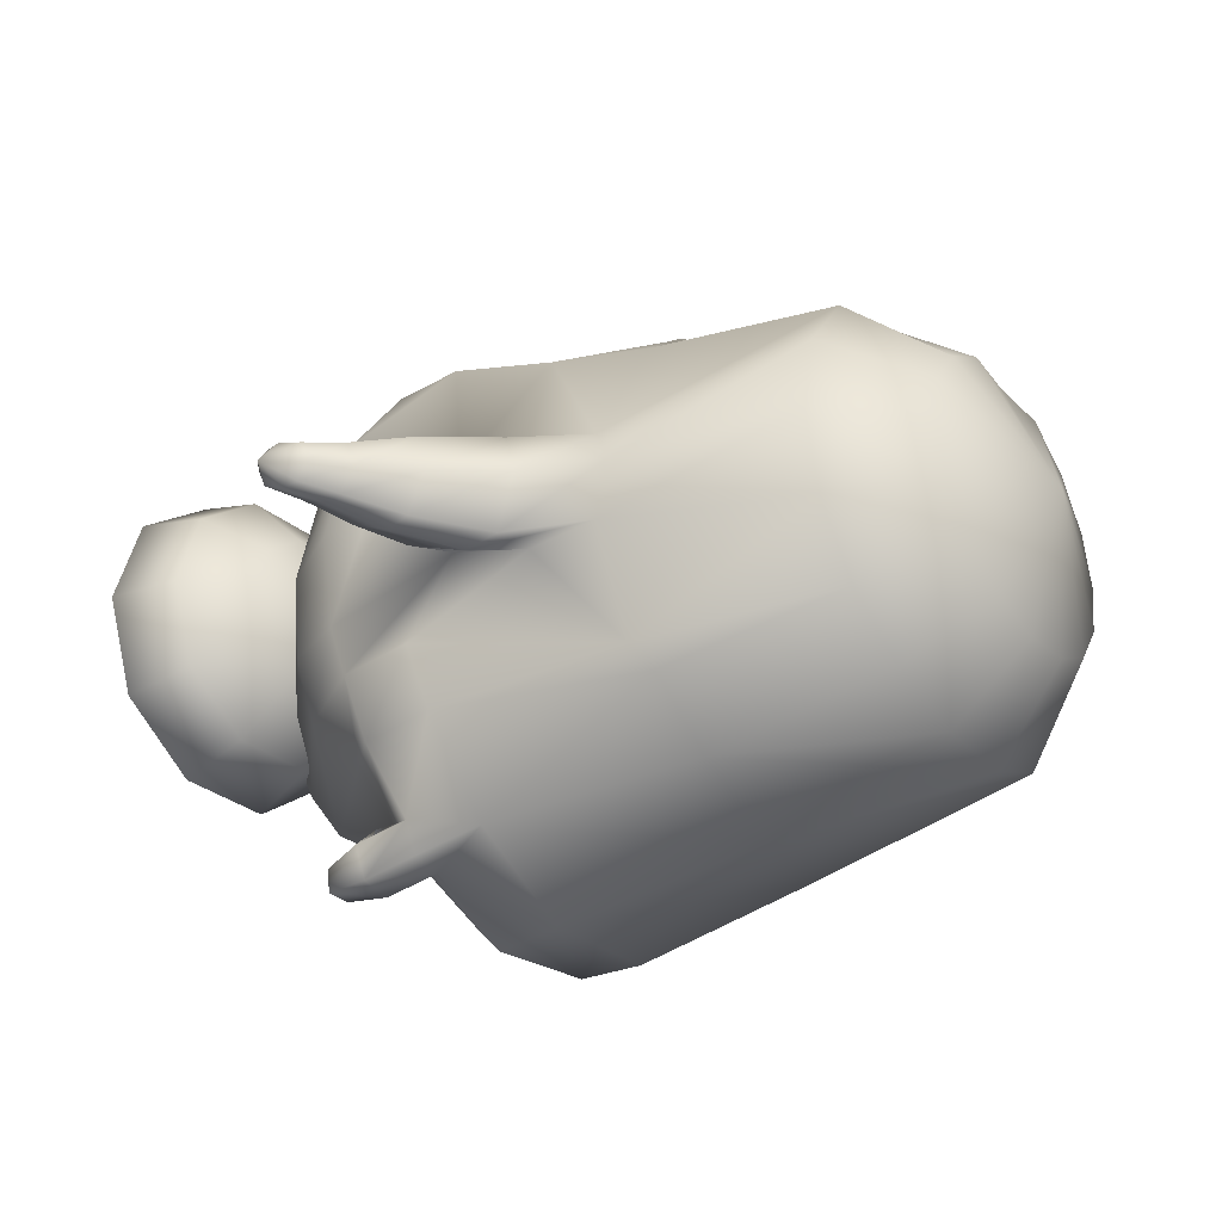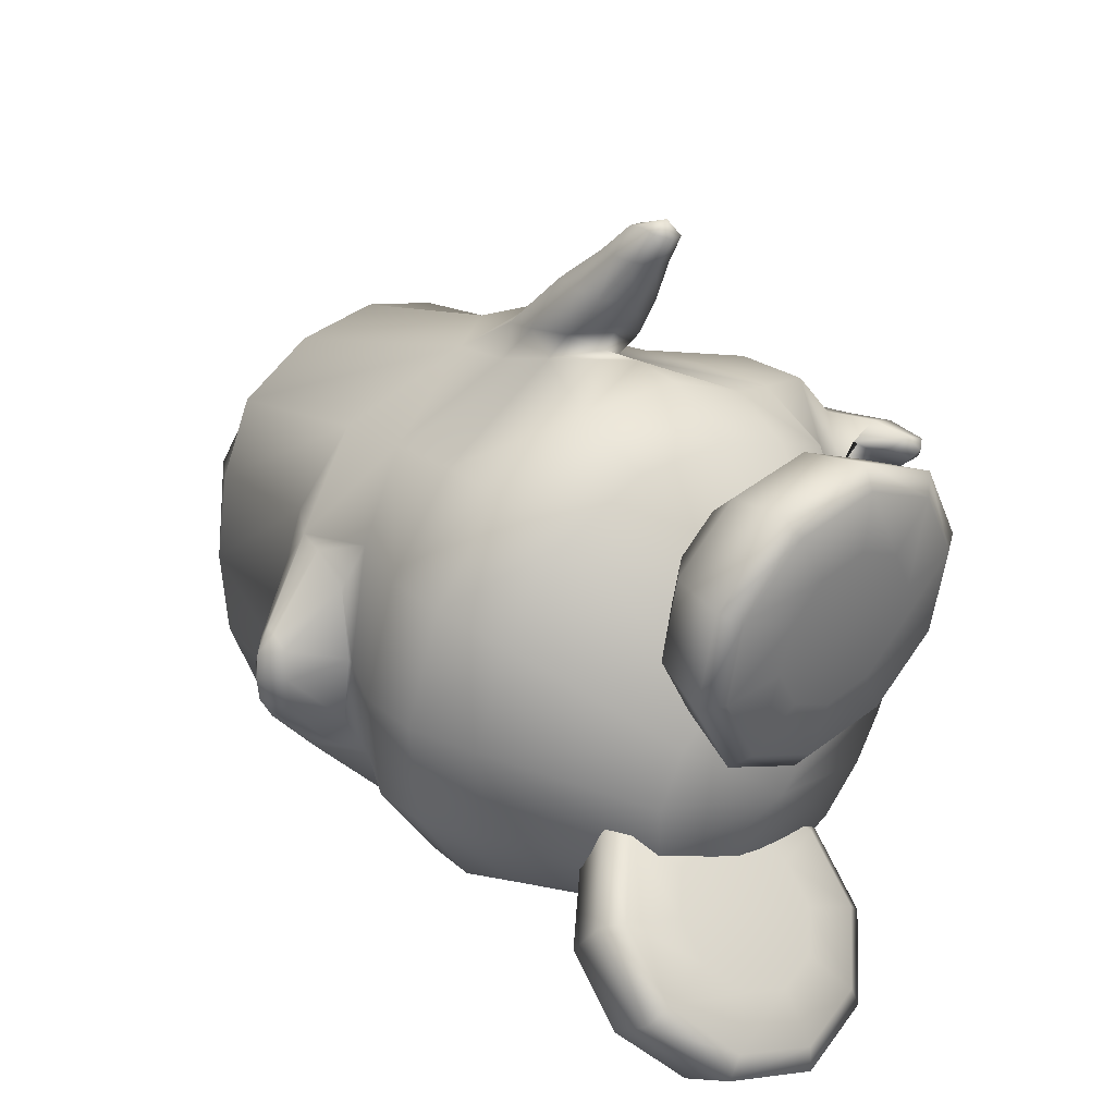
<metadata>
{"format":"obj","ext":"obj","renderer":"f3d","projection":"perspective","resolution":1024,"background":"white","views":[{"elev":-35.5,"azim":-148.0,"up":"+Z"},{"elev":24.5,"azim":46.5,"up":"+Y"}]}
</metadata>
<code>
o tux
v -0.99 -0.1413 0.1334
v -1.002 -0.3425 0.1074
v -0.9853 0.05775 0.1063
v -1.013 -0.5179 0.0293
v -0.9906 0.2272 0.02694
v -0.9991 -0.6382 -0.1383
v -0.9811 0.3401 -0.1415
v -0.9927 -0.6798 -0.3352
v -0.9759 0.3794 -0.3387
v -0.9994 -0.6321 -0.5372
v -0.9776 0.3396 -0.5259
v -1.01 -0.4984 -0.7073
v -0.9854 0.237 -0.6759
v -1.016 -0.3045 -0.8089
v -0.9979 0.08964 -0.7792
v -1.011 -0.0957 -0.8288
v -1.179 -0.1267 -0.02706
v -1.195 -0.2518 -0.03084
v -1.181 -0.000897 -0.03145
v -1.197 -0.365 -0.1025
v -1.174 0.1067 -0.1038
v -1.198 -0.4401 -0.209
v -1.169 0.1783 -0.211
v -1.198 -0.4662 -0.3343
v -1.167 0.203 -0.3364
v -1.197 -0.4403 -0.4596
v -1.169 0.1776 -0.4615
v -1.197 -0.3653 -0.5659
v -1.173 0.1063 -0.5666
v -1.195 -0.2486 -0.636
v -1.18 0.002382 -0.6333
v -1.188 -0.1207 -0.6587
v -1.285 -0.1189 -0.3342
v -0.5854 0.1071 -0.851
v -0.5821 -0.1411 -0.9161
v -0.5642 0.2571 -0.7268
v -0.4991 -0.4953 -0.8088
v -0.5321 0.3019 -0.6776
v -0.4064 -0.7091 -0.4461
v -0.5241 0.411 -0.4476
v -0.46 -0.7574 -0.339
v -0.5793 0.45 -0.3441
v -0.4065 -0.7117 -0.2325
v -0.5293 0.4143 -0.2369
v -0.5251 -0.5968 0.06093
v -0.5786 0.2869 0.05828
v -0.6603 -0.4065 0.1441
v -0.6541 0.08866 0.1429
v -0.6915 -0.1596 0.1753
v -0.1662 -0.1321 0.3577
v -0.1959 -0.3906 0.3075
v -0.1424 0.1353 0.3022
v -0.1978 -0.5827 0.1626
v -0.1294 0.3492 0.1539
v -0.09669 -0.6899 -0.234
v -0.235 0.465 -0.2285
v -0.04977 -0.7169 -0.3193
v -0.144 0.4903 -0.3079
v -0.1182 -0.7569 -0.4357
v -0.2058 0.4342 -0.4161
v -0.1445 -0.3743 -0.9594
v -0.07729 0.4062 -0.5744
v -0.1555 -0.03805 -1.03
v -0.118 0.3767 -0.7297
v -0.1419 0.2177 -0.9178
v 0.01305 0.2207 -0.9407
v 0.000578 -0.06265 -1.028
v 0.04329 0.3631 -0.7441
v 0.002998 -0.3752 -0.9504
v 0.08232 0.3958 -0.5866
v 0.05363 -0.5802 -0.654
v 0.107 0.419 -0.4734
v 0.07433 -0.6661 -0.3234
v 0.08786 0.4837 -0.2894
v -0.005965 -0.6793 -0.03946
v 0.05466 0.4636 -0.05616
v -0.07376 -0.5947 0.17
v 0.02565 0.3349 0.1541
v -0.06173 -0.3986 0.3109
v -0.001202 0.1133 0.3013
v -0.03327 -0.1481 0.3586
v 0.1085 -0.1725 0.2967
v 0.07973 -0.3987 0.2568
v 0.1408 0.06278 0.2438
v 0.06056 -0.5733 0.1348
v 0.1705 0.2596 0.112
v 0.0937 -0.6527 -0.05652
v 0.2031 0.369 -0.07516
v 0.1298 -0.6475 -0.311
v 0.2347 0.3893 -0.2855
v 0.1372 -0.5651 -0.6072
v 0.2519 0.3439 -0.4541
v 0.1303 -0.3913 -0.8493
v 0.2366 0.2958 -0.5954
v 0.1001 -0.1282 -0.9195
v 0.147 0.2465 -0.6988
v 0.1253 0.1382 -0.8491
v 0.5094 -0.2995 -0.2025
v 0.4636 -0.2517 -0.5618
v 0.4385 -0.3756 -0.5296
v 0.4932 -0.1411 -0.5618
v 0.4193 -0.4904 -0.4541
v 0.5076 -0.05022 -0.5034
v 0.4019 -0.585 -0.31
v 0.5124 0.007428 -0.4276
v 0.3976 -0.6113 -0.1825
v 0.4999 0.03912 -0.3156
v 0.4003 -0.5855 -0.06199
v 0.4788 0.02234 -0.1824
v 0.4019 -0.5045 0.01716
v 0.4538 -0.03645 -0.06599
v 0.4096 -0.3916 0.06556
v 0.4363 -0.1383 0.02715
v 0.4238 -0.2656 0.07679
v -0.3523 -0.1504 0.2498
v -0.3672 -0.3995 0.2017
v -0.3522 0.1162 0.202
v -0.3283 -0.5713 0.09573
v -0.3577 0.3191 0.09727
v -0.473 -0.3862 0.241
v -0.4693 0.07847 0.2403
v -0.4 -0.3122 0.2386
v -0.3927 0.01166 0.2381
v -0.5143 -0.4205 0.2422
v -0.5143 0.1038 0.2414
v -0.5765 -0.343 0.2427
v -0.5755 0.02194 0.2421
v -0.614 -0.2247 0.2432
v -0.6135 -0.0964 0.243
v -0.6334 -0.1605 0.2463
v -0.3733 -0.153 0.242
v 0.01301 0.1431 -0.9433
v 0.02234 0.2442 -0.8674
v 0.115 0.06728 -0.8533
v 0.1245 0.1526 -0.8
v 0.1177 0.1143 -0.909
v 0.1262 0.207 -0.8394
v 0.1309 0.1499 -0.9662
v 0.1401 0.2504 -0.8907
v 0.1372 0.1732 -0.8928
v 0.1309 0.227 -0.9636
v 0.2292 0.2127 -0.9567
v 0.2331 0.179 -0.9123
v 0.2192 0.1654 -0.9585
v 0.225 0.2284 -0.9111
v 0.1976 0.1444 -0.9227
v 0.2029 0.2026 -0.8791
v 0.2449 0.1944 -0.9343
v -0.2309 -0.7003 -0.2175
v -0.3708 0.4313 -0.2184
v -0.2424 -0.7292 -0.4722
v -0.3783 0.4214 -0.4682
v -0.184 -0.8013 -0.4498
v -0.3464 0.4855 -0.4559
v -0.2315 -0.8127 -0.3403
v -0.4044 0.5183 -0.3468
v -0.2041 -0.7856 -0.2339
v -0.376 0.5082 -0.2452
v -0.04121 -0.7529 -0.2327
v -0.1718 0.536 -0.2294
v 0.01784 -0.7153 -0.3107
v -0.0978 0.5554 -0.3105
v -0.03133 -0.7424 -0.4247
v -0.1418 0.5034 -0.4171
v -0.1135 -0.8051 -0.2231
v -0.2826 0.5233 -0.2247
v -0.1122 -0.8096 -0.4751
v -0.2725 0.4875 -0.4721
v -0.002765 -0.8961 -0.3431
v -0.2656 0.6253 -0.362
v 0.02137 -0.858 -0.4234
v -0.218 0.6067 -0.4403
v 0.001353 -0.8757 -0.2555
v -0.2479 0.635 -0.2751
v 0.09042 -0.7033 -0.3036
v -0.05244 0.6163 -0.3157
v 0.06175 -0.7479 -0.2407
v -0.1064 0.6251 -0.2544
v 0.07851 -0.7302 -0.3925
v -0.07976 0.5994 -0.4037
v 0.03205 -0.8152 -0.2353
v -0.1799 0.6329 -0.2524
v 0.04812 -0.8123 -0.4354
v -0.1656 0.6017 -0.45
v 0.1313 -0.848 -0.325
v -0.16 0.7134 -0.3613
v 0.1455 -0.8152 -0.376
v -0.1233 0.6997 -0.4096
v 0.1326 -0.8293 -0.2673
v -0.1442 0.7182 -0.3029
v 0.1746 -0.7386 -0.2569
v -0.04471 0.715 -0.2893
v 0.1946 -0.7046 -0.2959
v -0.004401 0.7084 -0.3269
v 0.1848 -0.7263 -0.3541
v -0.02687 0.6975 -0.3846
v 0.1524 -0.784 -0.2542
v -0.0952 0.7173 -0.2881
v 0.1626 -0.7802 -0.3811
v -0.08427 0.6973 -0.4135
v 0.2265 -0.7917 -0.3505
v -0.06482 0.7642 -0.3963
v 0.2129 -0.8195 -0.3132
v -0.09653 0.7732 -0.3607
v 0.2207 -0.8012 -0.2689
v -0.07772 0.781 -0.3166
v 0.2597 -0.727 -0.2587
v 0.005838 0.7828 -0.3047
v 0.2669 -0.7044 -0.2898
v 0.02982 0.772 -0.3337
v 0.2636 -0.7197 -0.333
v 0.01577 0.767 -0.3771
v 0.2494 -0.7609 -0.2559
v -0.02898 0.7901 -0.3043
v 0.2427 -0.7633 -0.3549
v -0.03203 0.7643 -0.4
v 0.2872 -0.7447 -0.2924
v 0.004045 0.8074 -0.3447
v 0.02293 -0.6727 -0.3144
v -0.02871 0.4977 -0.2997
v 0.2649 -0.7515 -0.04772
v 0.307 0.1861 -0.2163
v 0.1966 -0.5792 -0.05387
v 0.3166 0.006013 -0.2071
v 0.1974 -0.4265 -0.06335
v 0.4086 -0.1383 -0.1938
v 0.2767 -0.2984 -0.07664
v 0.5512 -0.2079 -0.1861
v 0.3282 -0.3125 -0.07912
v 0.5912 -0.1663 -0.188
v 0.4125 -0.3946 -0.07974
v 0.6242 -0.04076 -0.1962
v 0.4286 -0.4271 -0.1875
v 0.631 -0.01421 -0.3062
v 0.3566 -0.3703 -0.2655
v 0.6044 -0.1203 -0.3786
v 0.3097 -0.3648 -0.2919
v 0.5667 -0.1549 -0.4062
v 0.2274 -0.4821 -0.2499
v 0.4228 -0.09235 -0.3845
v 0.2215 -0.576 -0.1646
v 0.3243 0.03256 -0.3224
v 0.2519 -0.6948 -0.2268
v 0.3429 0.1153 -0.3873
v 0.3057 -0.6071 -0.3642
v 0.449 0.0512 -0.5092
v 0.407 -0.5042 -0.4241
v 0.5965 0.01092 -0.5508
v 0.4425 -0.489 -0.3802
v 0.63 0.02323 -0.5042
v 0.4835 -0.4974 -0.2532
v 0.6457 0.06868 -0.3787
v 0.5562 -0.5786 -0.252
v 0.6624 0.1763 -0.3851
v 0.5663 -0.6252 -0.3785
v 0.6585 0.2096 -0.516
v 0.5488 -0.6611 -0.4223
v 0.6289 0.2261 -0.5646
v 0.4282 -0.7478 -0.3622
v 0.4767 0.2375 -0.5206
v 0.3267 -0.7817 -0.2249
v 0.3593 0.2229 -0.3928
v 0.3909 -0.8434 -0.157
v 0.3718 0.3141 -0.3309
v 0.5382 -0.8533 -0.2447
v 0.4983 0.3954 -0.4136
v 0.6742 -0.7835 -0.2866
v 0.6539 0.4084 -0.4411
v 0.6749 -0.7312 -0.261
v 0.6801 0.3675 -0.409
v 0.6189 -0.6399 -0.1841
v 0.6749 0.2674 -0.3233
v 0.6477 -0.6576 -0.07563
v 0.6783 0.3073 -0.2169
v 0.7248 -0.762 -0.07304
v 0.6861 0.4366 -0.2248
v 0.7318 -0.8191 -0.06957
v 0.6608 0.4883 -0.2284
v 0.588 -0.884 -0.05675
v 0.5043 0.4646 -0.2294
v 0.4197 -0.8611 -0.04847
v 0.3752 0.354 -0.2246
v 0.4036 -0.8287 0.05925
v 0.3683 0.3275 -0.1143
v 0.5601 -0.8278 0.1298
v 0.4924 0.4186 -0.03834
v 0.6995 -0.7542 0.1459
v 0.647 0.4352 -0.007781
v 0.6968 -0.7058 0.1135
v 0.6742 0.3906 -0.03374
v 0.6316 -0.6252 0.03209
v 0.6715 0.2808 -0.1066
v 0.5379 -0.5192 -0.07861
v 0.6616 0.1317 -0.2063
v 0.5767 -0.5549 0.09788
v 0.6569 0.1979 -0.03452
v 0.6017 -0.584 0.2275
v 0.649 0.2471 0.09115
v 0.5897 -0.6136 0.2774
v 0.6179 0.2694 0.1364
v 0.465 -0.7061 0.2438
v 0.4671 0.275 0.08655
v 0.3487 -0.7584 0.125
v 0.3538 0.2446 -0.04218
v 0.2735 -0.6754 0.1235
v 0.3354 0.137 -0.03635
v 0.339 -0.5653 0.2416
v 0.4382 0.08872 0.0976
v 0.4443 -0.451 0.2749
v 0.5844 0.05424 0.1492
v 0.4758 -0.4432 0.2253
v 0.62 0.06073 0.1022
v 0.504 -0.4736 0.09661
v 0.6402 0.09033 -0.02814
v 0.4412 -0.4124 0.02876
v 0.6277 -0.000829 -0.08992
v 0.3676 -0.3376 0.1078
v 0.5982 -0.09716 -0.004748
v 0.3208 -0.3298 0.1394
v 0.559 -0.1281 0.02578
v 0.2362 -0.4595 0.1243
v 0.4145 -0.06912 -0.009546
v 0.215 -0.6095 0.05539
v 0.3214 0.04591 -0.09897
v -0.4396 -0.2578 0.3919
v -0.4059 -0.2291 0.3907
v -0.439 -0.06398 0.3916
v -0.4055 -0.09293 0.3905
v -0.4595 -0.2698 0.3925
v -0.4588 -0.0519 0.3921
v -0.4842 -0.2361 0.3929
v -0.4838 -0.08547 0.3926
v -0.4994 -0.1872 0.3931
v -0.4993 -0.1343 0.393
v -0.5074 -0.1607 0.3944
v -0.396 -0.161 0.3923
v -0.4509 -0.1608 0.436
v -0.4549 -0.2153 0.4271
v -0.4546 -0.1063 0.4269
f 33 18 17
f 17 19 33
f 33 20 18
f 19 21 33
f 33 22 20
f 21 23 33
f 33 24 22
f 23 25 33
f 33 26 24
f 25 27 33
f 33 28 26
f 27 29 33
f 33 30 28
f 29 31 33
f 33 32 30
f 31 32 33
f 1 17 18
f 1 18 2
f 1 3 19
f 1 19 17
f 2 18 20
f 2 20 4
f 21 19 3
f 21 3 5
f 4 20 22
f 4 22 6
f 23 21 5
f 23 5 7
f 6 22 24
f 6 24 8
f 25 23 7
f 25 7 9
f 8 24 26
f 8 26 10
f 27 25 9
f 27 9 11
f 10 26 28
f 10 28 12
f 29 27 11
f 29 11 13
f 12 28 30
f 12 30 14
f 31 29 13
f 31 13 15
f 14 30 32
f 14 32 16
f 32 31 15
f 32 15 16
f 14 16 34
f 14 34 35
f 34 16 15
f 34 15 36
f 12 14 35
f 12 35 37
f 36 15 13
f 36 13 38
f 10 12 37
f 10 37 39
f 38 13 11
f 38 11 40
f 8 10 39
f 8 39 41
f 40 11 9
f 40 9 42
f 6 8 41
f 6 41 43
f 42 9 7
f 42 7 44
f 4 6 43
f 4 43 45
f 44 7 5
f 44 5 46
f 2 4 45
f 2 45 47
f 46 5 3
f 46 3 48
f 1 2 47
f 1 47 49
f 1 49 48
f 1 48 3
f 37 35 63
f 37 63 61
f 64 36 38
f 64 38 62
f 35 34 65
f 35 65 63
f 65 34 36
f 65 36 64
f 61 63 67
f 61 67 69
f 68 64 62
f 68 62 70
f 59 61 69
f 59 69 71
f 70 62 60
f 70 60 72
f 53 55 75
f 53 75 77
f 76 56 54
f 76 54 78
f 51 53 77
f 51 77 79
f 78 54 52
f 78 52 80
f 50 51 79
f 50 79 81
f 80 52 50
f 80 50 81
f 81 79 83
f 81 83 82
f 84 80 81
f 84 81 82
f 79 77 85
f 79 85 83
f 86 78 80
f 86 80 84
f 77 75 87
f 77 87 85
f 88 76 78
f 88 78 86
f 75 73 89
f 75 89 87
f 90 74 76
f 90 76 88
f 73 71 91
f 73 91 89
f 92 72 74
f 92 74 90
f 71 69 93
f 71 93 91
f 94 70 72
f 94 72 92
f 69 67 95
f 69 95 93
f 96 68 70
f 96 70 94
f 93 95 100
f 93 100 102
f 101 96 94
f 101 94 103
f 91 93 102
f 91 102 104
f 103 94 92
f 103 92 105
f 89 91 104
f 89 104 106
f 105 92 90
f 105 90 107
f 87 89 106
f 87 106 108
f 107 90 88
f 107 88 109
f 85 87 108
f 85 108 110
f 109 88 86
f 109 86 111
f 83 85 110
f 83 110 112
f 111 86 84
f 111 84 113
f 82 83 112
f 82 112 114
f 113 84 82
f 113 82 114
f 98 114 112
f 113 114 98
f 98 112 110
f 111 113 98
f 98 110 108
f 109 111 98
f 98 108 106
f 107 109 98
f 98 106 104
f 105 107 98
f 98 104 102
f 103 105 98
f 98 102 100
f 101 103 98
f 98 100 99
f 99 101 98
f 116 51 50
f 116 50 115
f 50 52 117
f 50 117 115
f 118 53 51
f 118 51 116
f 52 54 119
f 52 119 117
f 53 118 55
f 56 119 54
f 118 45 43
f 44 46 119
f 115 131 122
f 115 122 116
f 123 131 115
f 123 115 117
f 116 122 120
f 121 123 117
f 116 120 124
f 116 124 118
f 125 121 117
f 125 117 119
f 45 118 124
f 125 119 46
f 45 124 47
f 48 125 46
f 47 124 126
f 127 125 48
f 47 126 128
f 129 127 48
f 49 128 130
f 130 129 49
f 47 128 49
f 49 129 48
f 132 63 65
f 65 64 133
f 66 132 65
f 65 133 66
f 132 67 63
f 64 68 133
f 67 132 134
f 67 134 95
f 135 133 68
f 135 68 96
f 134 99 100
f 101 99 135
f 95 134 100
f 101 135 96
f 134 97 99
f 99 97 135
f 134 132 138
f 134 138 136
f 139 133 135
f 139 135 137
f 97 134 136
f 97 136 140
f 137 135 97
f 137 97 140
f 132 66 141
f 132 141 138
f 141 66 133
f 141 133 139
f 138 141 142
f 138 142 144
f 142 141 139
f 142 139 145
f 140 136 146
f 140 146 143
f 147 137 140
f 147 140 143
f 136 138 144
f 136 144 146
f 145 139 137
f 145 137 147
f 148 146 144
f 145 147 148
f 142 148 144
f 145 148 142
f 148 143 146
f 147 143 148
f 151 37 61
f 62 38 152
f 59 151 61
f 62 152 60
f 151 39 37
f 38 40 152
f 43 149 118
f 119 150 44
f 149 55 118
f 119 56 150
f 41 39 153
f 41 153 155
f 154 40 42
f 154 42 156
f 43 41 155
f 43 155 157
f 156 42 44
f 156 44 158
f 57 55 159
f 57 159 161
f 160 56 58
f 160 58 162
f 59 57 161
f 59 161 163
f 162 58 60
f 162 60 164
f 149 43 157
f 149 157 165
f 158 44 150
f 158 150 166
f 55 149 165
f 55 165 159
f 166 150 56
f 166 56 160
f 39 151 167
f 39 167 153
f 168 152 40
f 168 40 154
f 151 59 163
f 151 163 167
f 164 60 152
f 164 152 168
f 155 153 171
f 155 171 169
f 172 154 156
f 172 156 170
f 157 155 169
f 157 169 173
f 170 156 158
f 170 158 174
f 161 159 177
f 161 177 175
f 178 160 162
f 178 162 176
f 163 161 175
f 163 175 179
f 176 162 164
f 176 164 180
f 165 157 173
f 165 173 181
f 174 158 166
f 174 166 182
f 159 165 181
f 159 181 177
f 182 166 160
f 182 160 178
f 153 167 183
f 153 183 171
f 184 168 154
f 184 154 172
f 167 163 179
f 167 179 183
f 180 164 168
f 180 168 184
f 169 171 187
f 169 187 185
f 188 172 170
f 188 170 186
f 173 169 185
f 173 185 189
f 186 170 174
f 186 174 190
f 175 177 191
f 175 191 193
f 192 178 176
f 192 176 194
f 179 175 193
f 179 193 195
f 194 176 180
f 194 180 196
f 181 173 189
f 181 189 197
f 190 174 182
f 190 182 198
f 177 181 197
f 177 197 191
f 198 182 178
f 198 178 192
f 171 183 199
f 171 199 187
f 200 184 172
f 200 172 188
f 183 179 195
f 183 195 199
f 196 180 184
f 196 184 200
f 185 187 201
f 185 201 203
f 202 188 186
f 202 186 204
f 189 185 203
f 189 203 205
f 204 186 190
f 204 190 206
f 193 191 207
f 193 207 209
f 208 192 194
f 208 194 210
f 195 193 209
f 195 209 211
f 210 194 196
f 210 196 212
f 197 189 205
f 197 205 213
f 206 190 198
f 206 198 214
f 191 197 213
f 191 213 207
f 214 198 192
f 214 192 208
f 187 199 215
f 187 215 201
f 216 200 188
f 216 188 202
f 199 195 211
f 199 211 215
f 212 196 200
f 212 200 216
f 207 217 209
f 210 218 208
f 207 213 217
f 218 214 208
f 205 217 213
f 214 218 206
f 203 217 205
f 206 218 204
f 201 217 203
f 204 218 202
f 201 215 217
f 218 216 202
f 211 217 215
f 216 218 212
f 209 217 211
f 212 218 210
f 219 59 71
f 72 60 220
f 73 219 71
f 72 220 74
f 219 57 59
f 60 58 220
f 219 75 55
f 56 76 220
f 57 219 55
f 56 220 58
f 219 73 75
f 76 74 220
f 293 233 231
f 232 234 294
f 231 233 235
f 231 235 229
f 236 234 232
f 236 232 230
f 229 235 237
f 229 237 227
f 238 236 230
f 238 230 228
f 227 237 239
f 227 239 225
f 240 238 228
f 240 228 226
f 225 239 241
f 225 241 223
f 242 240 226
f 242 226 224
f 223 241 221
f 222 242 224
f 241 243 221
f 222 244 242
f 239 245 243
f 239 243 241
f 244 246 240
f 244 240 242
f 237 247 245
f 237 245 239
f 246 248 238
f 246 238 240
f 235 249 247
f 235 247 237
f 248 250 236
f 248 236 238
f 233 251 249
f 233 249 235
f 250 252 234
f 250 234 236
f 293 251 233
f 234 252 294
f 293 253 251
f 252 254 294
f 251 253 255
f 251 255 249
f 256 254 252
f 256 252 250
f 249 255 257
f 249 257 247
f 258 256 250
f 258 250 248
f 247 257 259
f 247 259 245
f 260 258 248
f 260 248 246
f 245 259 261
f 245 261 243
f 262 260 246
f 262 246 244
f 243 261 221
f 222 262 244
f 261 263 221
f 222 264 262
f 259 265 263
f 259 263 261
f 264 266 260
f 264 260 262
f 257 267 265
f 257 265 259
f 266 268 258
f 266 258 260
f 255 269 267
f 255 267 257
f 268 270 256
f 268 256 258
f 253 271 269
f 253 269 255
f 270 272 254
f 270 254 256
f 293 271 253
f 254 272 294
f 293 273 271
f 272 274 294
f 271 273 275
f 271 275 269
f 276 274 272
f 276 272 270
f 269 275 277
f 269 277 267
f 278 276 270
f 278 270 268
f 267 277 279
f 267 279 265
f 280 278 268
f 280 268 266
f 265 279 281
f 265 281 263
f 282 280 266
f 282 266 264
f 263 281 221
f 222 282 264
f 281 283 221
f 222 284 282
f 279 285 283
f 279 283 281
f 284 286 280
f 284 280 282
f 277 287 285
f 277 285 279
f 286 288 278
f 286 278 280
f 275 289 287
f 275 287 277
f 288 290 276
f 288 276 278
f 273 291 289
f 273 289 275
f 290 292 274
f 290 274 276
f 293 291 273
f 274 292 294
f 293 295 291
f 292 296 294
f 291 295 297
f 291 297 289
f 298 296 292
f 298 292 290
f 289 297 299
f 289 299 287
f 300 298 290
f 300 290 288
f 287 299 301
f 287 301 285
f 302 300 288
f 302 288 286
f 285 301 303
f 285 303 283
f 304 302 286
f 304 286 284
f 283 303 221
f 222 304 284
f 303 305 221
f 222 306 304
f 301 307 305
f 301 305 303
f 306 308 302
f 306 302 304
f 299 309 307
f 299 307 301
f 308 310 300
f 308 300 302
f 297 311 309
f 297 309 299
f 310 312 298
f 310 298 300
f 295 313 311
f 295 311 297
f 312 314 296
f 312 296 298
f 293 313 295
f 296 314 294
f 293 315 313
f 314 316 294
f 313 315 317
f 313 317 311
f 318 316 314
f 318 314 312
f 311 317 319
f 311 319 309
f 320 318 312
f 320 312 310
f 309 319 321
f 309 321 307
f 322 320 310
f 322 310 308
f 307 321 323
f 307 323 305
f 324 322 308
f 324 308 306
f 305 323 221
f 222 324 306
f 323 223 221
f 222 224 324
f 321 225 223
f 321 223 323
f 224 226 322
f 224 322 324
f 319 227 225
f 319 225 321
f 226 228 320
f 226 320 322
f 317 229 227
f 317 227 319
f 228 230 318
f 228 318 320
f 315 231 229
f 315 229 317
f 230 232 316
f 230 316 318
f 293 231 315
f 316 232 294
f 120 122 326
f 120 326 325
f 123 121 327
f 123 327 328
f 124 120 325
f 124 325 329
f 121 125 330
f 121 330 327
f 126 124 329
f 126 329 331
f 125 127 332
f 125 332 330
f 128 126 331
f 128 331 333
f 127 129 334
f 127 334 332
f 130 128 333
f 130 333 335
f 129 130 335
f 129 335 334
f 122 131 336
f 122 336 326
f 131 123 328
f 131 328 336
f 329 338 331
f 331 338 337
f 331 337 333
f 333 337 335
f 334 335 337
f 332 334 337
f 332 337 339
f 330 332 339
f 328 339 337
f 328 337 336
f 326 336 337
f 326 337 338
f 325 326 338
f 325 338 329
f 327 339 328
f 327 330 339

</code>
